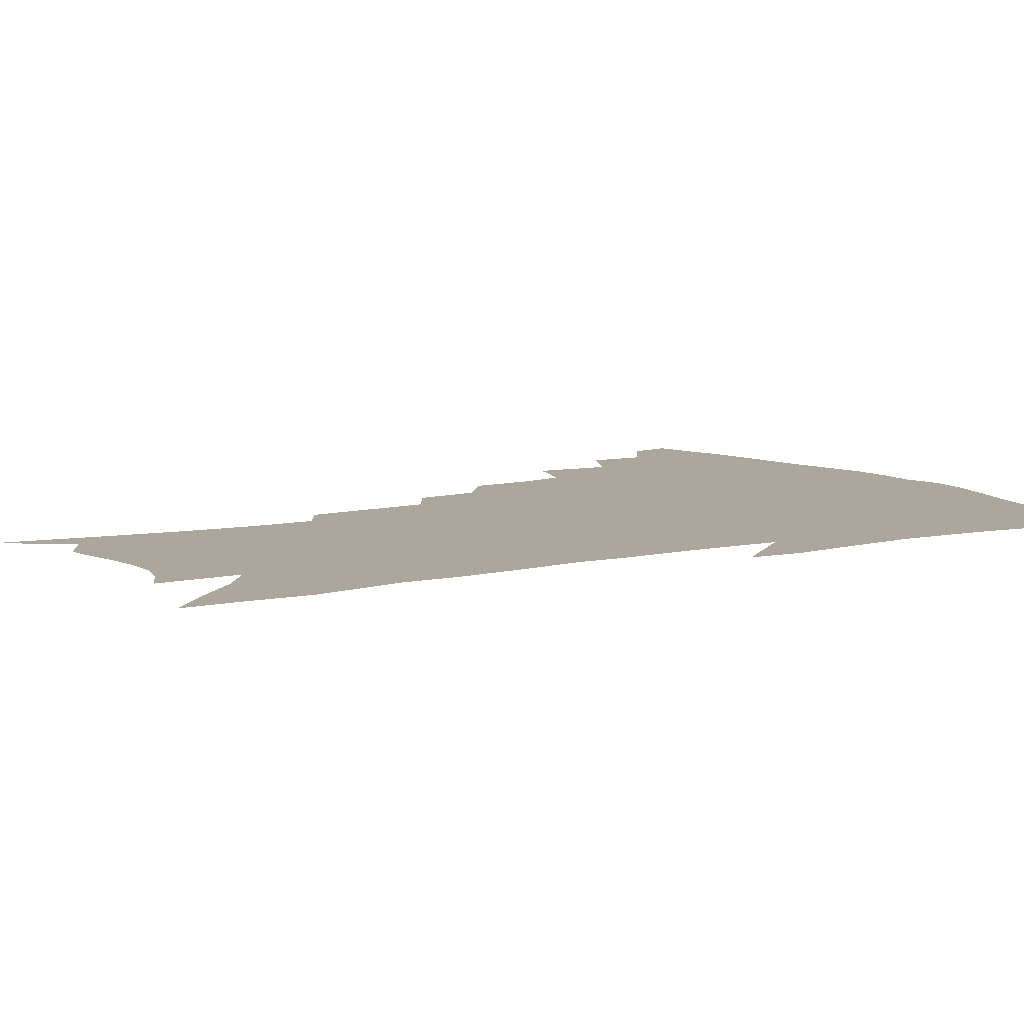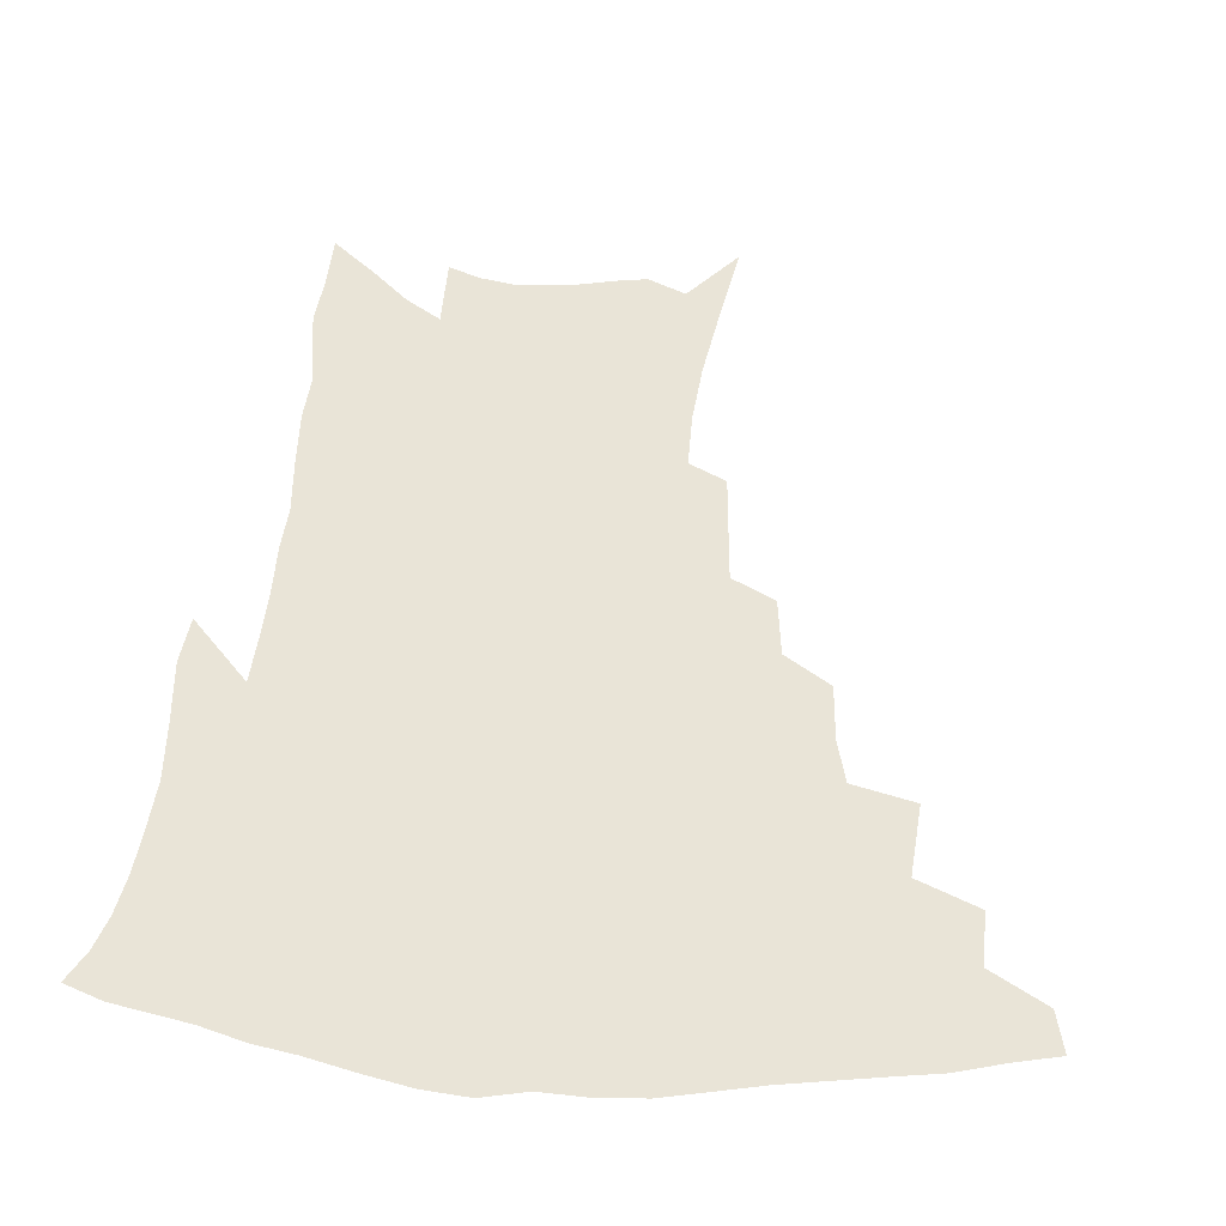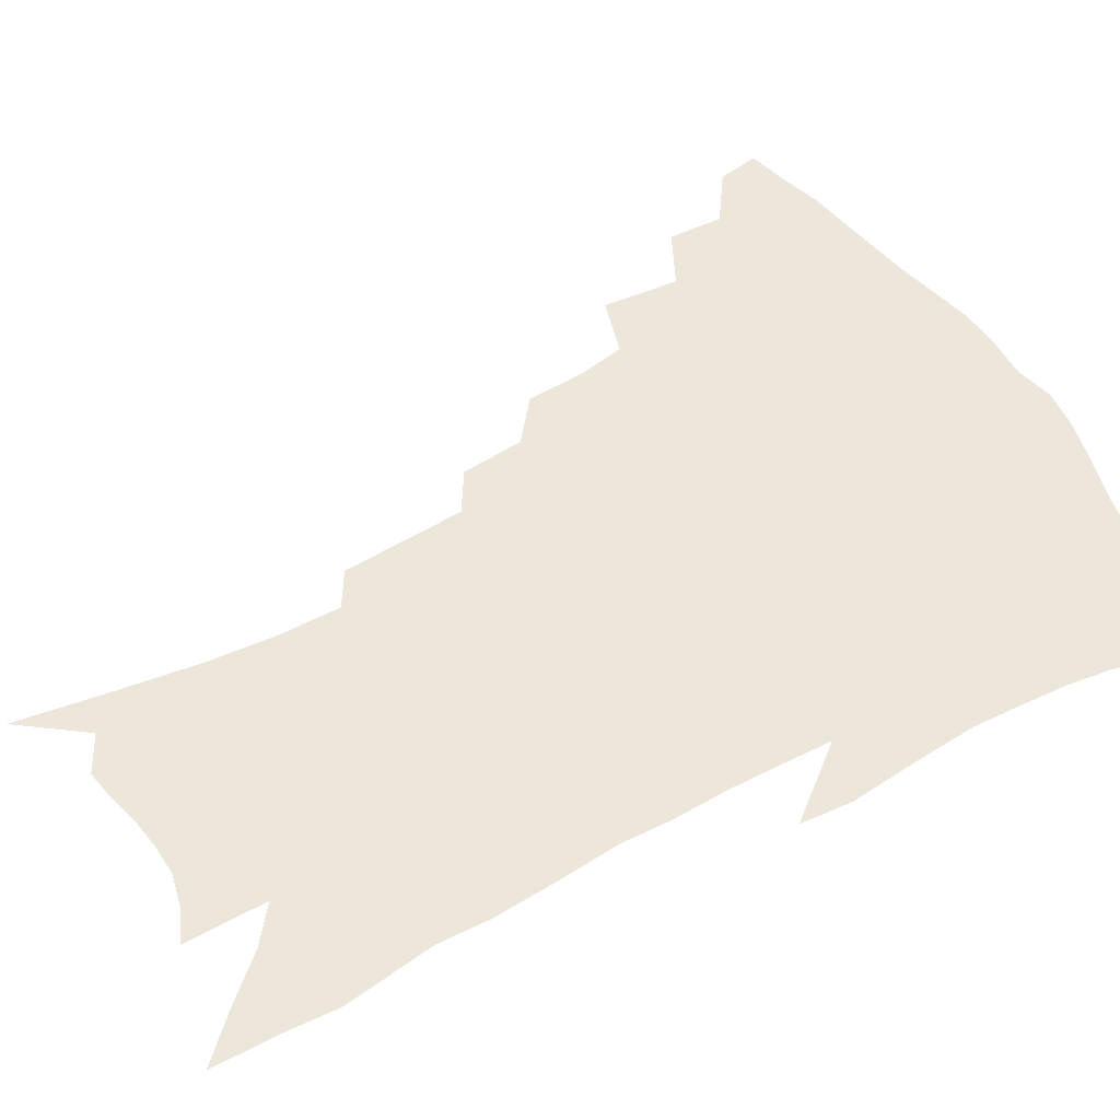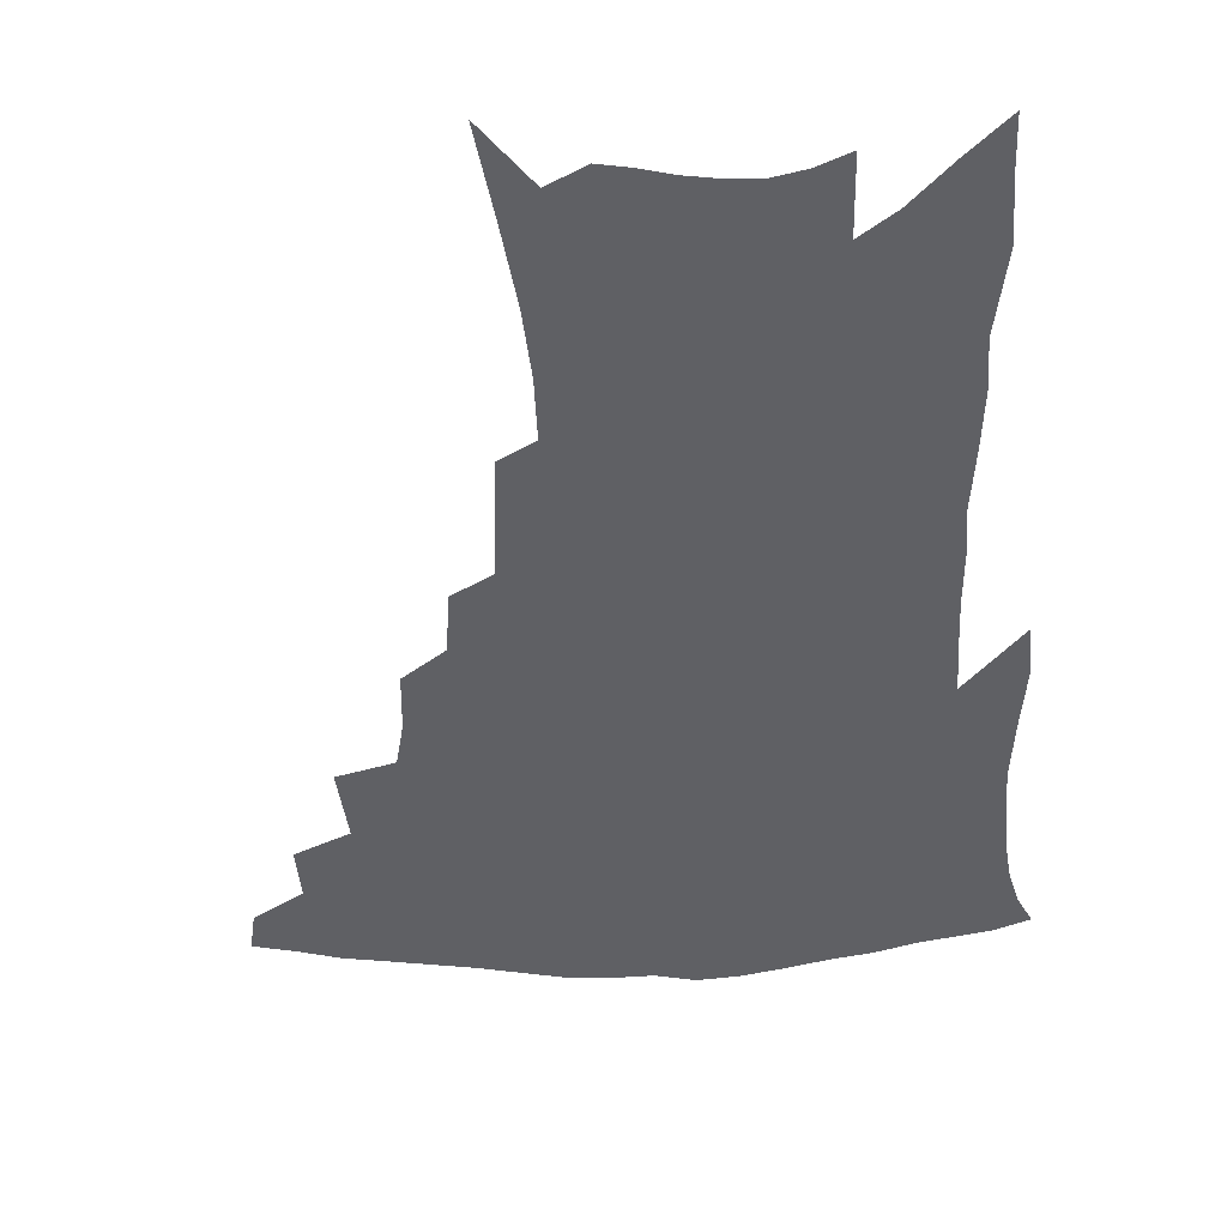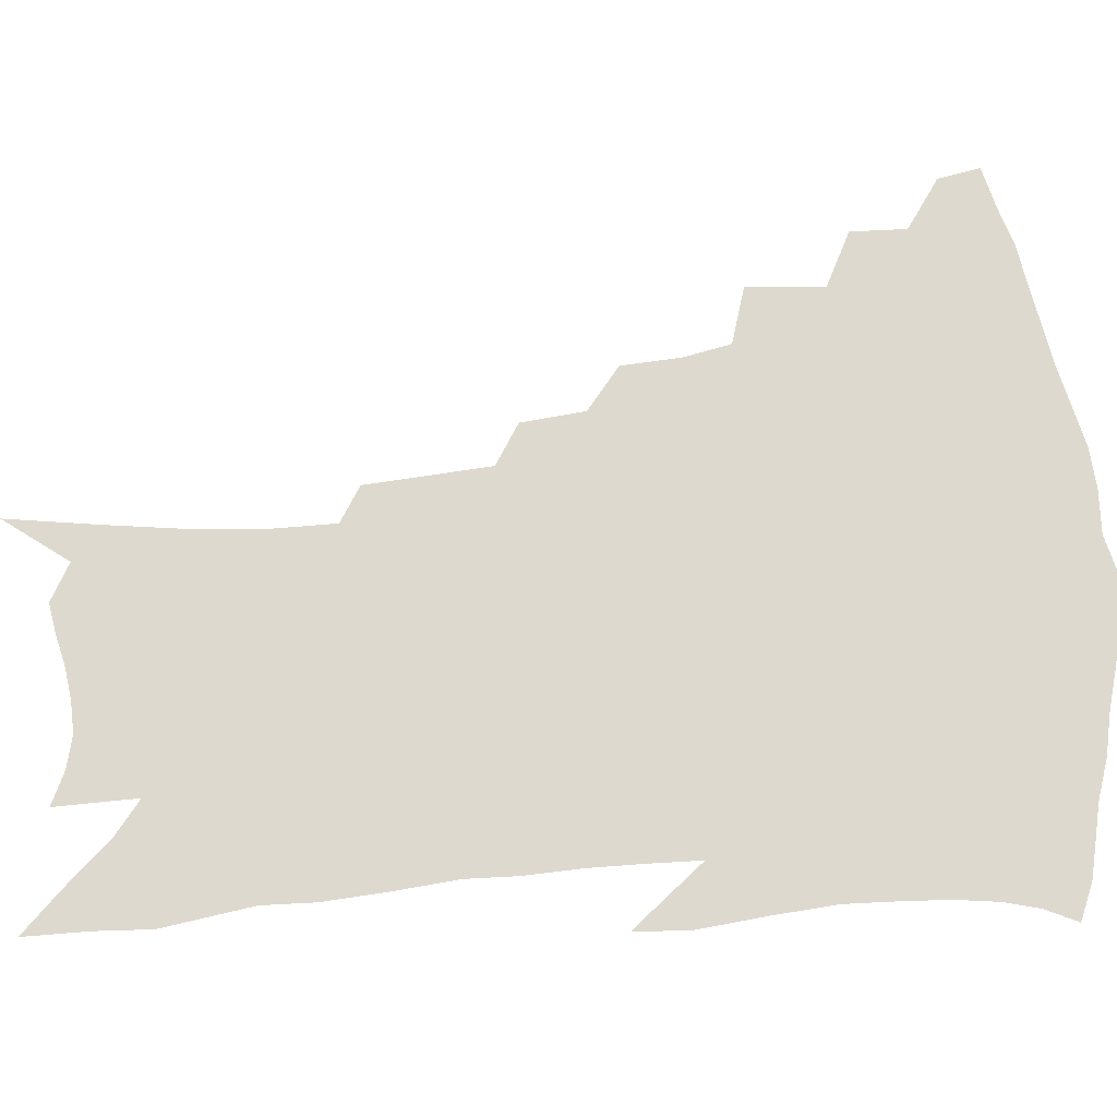
<metadata>
{"format":"obj","ext":"obj","renderer":"f3d","projection":"perspective","resolution":1024,"background":"white","views":[{"elev":8.3,"azim":59.1,"up":"+Z"},{"elev":43.1,"azim":-174.7,"up":"+Z"},{"elev":51.7,"azim":61.0,"up":"+Z"},{"elev":-44.0,"azim":3.2,"up":"+Z"},{"elev":71.5,"azim":86.0,"up":"+Z"}]}
</metadata>
<code>
v 449.7 404.7 0
v 446.8 418.8 0
v 466.1 374.7 0
v 466.5 393.3 0
v 464.5 408.3 0
v 460.8 422.3 0
v 482.7 339.8 0
v 484.6 365.6 0
v 483.7 383.2 0
v 480.7 397.1 0
v 478 411.3 0
v 474.6 426.5 0
v 506.8 298.6 0
v 505.3 318.6 0
v 501.9 334.3 0
v 500.4 354.1 0
v 499.7 372.4 0
v 497.8 387.2 0
v 494.7 400.5 0
v 491.7 414.5 0
v 488.7 428.9 0
v 523.5 266.3 0
v 521.1 287.5 0
v 518.3 305 0
v 519.7 332.2 0
v 515.5 343.4 0
v 515.2 362.2 0
v 513.1 376.2 0
v 510.8 389.8 0
v 508.5 403.3 0
v 506 416.7 0
v 502.8 431.5 0
v 540.6 216.6 0
v 539 236.2 0
v 537.2 258 0
v 535 279.3 0
v 532.8 297.3 0
v 532 318.4 0
v 531.3 337.5 0
v 528.6 349.5 0
v 528.6 367 0
v 526.3 379.5 0
v 524.1 392.5 0
v 521.8 405.8 0
v 519.3 419.5 0
v 516.6 434 0
v 543.8 106.6 0
v 547.9 137.4 0
v 551.4 165.5 0
v 552.8 188.6 0
v 552.5 209.5 0
v 551.6 231.5 0
v 549.6 249.4 0
v 547.9 269.6 0
v 545.8 286.9 0
v 545 307.9 0
v 543.6 323.7 0
v 542.6 340 0
v 541.7 355 0
v 540.8 369.2 0
v 539.3 382 0
v 537 394.8 0
v 535.3 408 0
v 532.9 421.9 0
v 530.3 437.2 0
v 559.2 127.8 0
v 562.5 157 0
v 563.9 181.2 0
v 563.1 198.5 0
v 562.8 220.9 0
v 561.8 242.2 0
v 559.9 258.8 0
v 558.1 275.4 0
v 557 294.7 0
v 556.1 312.7 0
v 555.4 329.1 0
v 554.6 343.9 0
v 553.9 357.9 0
v 553.8 372.5 0
v 552.4 384.1 0
v 550.5 396.6 0
v 548.9 409.7 0
v 546.3 424.6 0
v 543.9 440.4 0
v 571.6 121.2 0
v 572.1 141.7 0
v 573.7 167.7 0
v 574 189.3 0
v 573.5 209.4 0
v 572.7 229.2 0
v 571.5 247.9 0
v 570 264.7 0
v 568.9 283.4 0
v 568 301.4 0
v 566.9 315.9 0
v 566.5 332 0
v 566.2 346.7 0
v 565.5 359.4 0
v 565.3 373.4 0
v 564.4 385.4 0
v 563.4 397.7 0
v 562.7 410.4 0
v 560.9 424.2 0
v 557.8 441.5 0
v 581.7 123 0
v 583.4 151.9 0
v 583.9 174.5 0
v 583.3 191.2 0
v 583.2 217.4 0
v 582.1 231.5 0
v 581 250.9 0
v 579.9 268.4 0
v 579 286.4 0
v 578.4 304.3 0
v 578.1 320.5 0
v 577.2 332.4 0
v 577.3 347.9 0
v 577.1 361.1 0
v 577.1 374.1 0
v 576.7 386.2 0
v 576.2 398.5 0
v 575.6 411.1 0
v 574.2 425 0
v 572.1 441 0
v 592.2 125.8 0
v 593.5 155.6 0
v 593.5 177.8 0
v 592.9 195.8 0
v 592.5 216.9 0
v 591.5 232.4 0
v 590.6 254.3 0
v 589.8 272.5 0
v 589.1 289.2 0
v 588.7 305 0
v 588.6 322.4 0
v 588.6 336.3 0
v 588.8 350.4 0
v 588.8 362.6 0
v 589.1 374.9 0
v 589.2 386.9 0
v 589.1 398.9 0
v 588.6 411.4 0
v 587.3 426.1 0
v 585.4 444.2 0
v 602.7 127.4 0
v 603.4 157 0
v 603.1 179.5 0
v 602.6 202.3 0
v 602 218.3 0
v 601.1 236.8 0
v 600.2 255.7 0
v 599.6 273.1 0
v 599.1 290.4 0
v 598.9 306.7 0
v 598.9 322.7 0
v 599.1 335.9 0
v 599.4 349.9 0
v 599.8 362.1 0
v 600.6 375.1 0
v 601.2 387.1 0
v 601.5 399 0
v 601.1 411.8 0
v 600.7 425.7 0
v 599.3 442.8 0
v 613.3 128 0
v 613.3 156.6 0
v 612.8 179.3 0
v 612.5 198.2 0
v 611.5 218.3 0
v 610.5 239.3 0
v 609.7 258.1 0
v 609.5 272.4 0
v 609 290.8 0
v 609 306.3 0
v 609.1 322.2 0
v 609.6 336.9 0
v 610.1 349.6 0
v 610.9 362.6 0
v 611.8 374.8 0
v 612.9 386.9 0
v 613.7 398.5 0
v 614.3 410.5 0
v 614 424.5 0
v 613.8 439.4 0
v 624 125.6 0
v 623.6 152.5 0
v 622.9 175.4 0
v 622.3 195.6 0
v 621.1 217.7 0
v 620.1 238 0
v 619.7 255 0
v 619.2 272.2 0
v 619.1 287.9 0
v 619.1 303.9 0
v 619.5 319 0
v 619.8 335.5 0
v 620.6 349.1 0
v 621.6 361.4 0
v 622.8 374.3 0
v 624.2 386.1 0
v 625.4 397.5 0
v 626.8 409.2 0
v 627.9 421.6 0
v 628.3 435.5 0
v 634.9 120.7 0
v 634.1 147.8 0
v 633.3 170.9 0
v 632.2 193.1 0
v 631 214.5 0
v 629.9 234.8 0
v 629.9 250.5 0
v 628.9 270 0
v 629.2 284.9 0
v 629.3 300.7 0
v 629.8 315.6 0
v 630.1 332.6 0
v 630.7 347.9 0
v 632.2 359.4 0
v 633.6 371.7 0
v 635.2 384.8 0
v 637.5 396.6 0
v 639.2 407.3 0
v 640.7 418.9 0
v 641.3 433 0
v 645.8 138.8 0
v 644.7 162.1 0
v 643.7 183.8 0
v 641.6 208.3 0
v 640.8 227.3 0
v 640.6 244.1 0
v 639.9 262.9 0
v 639.6 280 0
v 639.4 297.5 0
v 639.7 314 0
v 640.7 328.3 0
v 641.4 343.6 0
v 642.6 357.8 0
v 644.1 370.3 0
v 646 383 0
v 648.1 394.5 0
v 650.2 405.4 0
v 652.5 416.6 0
v 654.9 428.6 0
v 659.3 124.5 0
v 657 151.5 0
v 655.3 175.1 0
v 653.7 197.3 0
v 652.6 217.5 0
v 651.7 236.5 0
v 651.5 253.8 0
v 650.4 273.3 0
v 650.1 291 0
v 650.6 307.2 0
v 651.5 322.6 0
v 652.2 338.5 0
v 653 354.4 0
v 654.2 368.9 0
v 656.4 380.6 0
v 658.5 392.6 0
v 661 403.1 0
v 663.7 413.9 0
v 666.6 426.2 0
v 672.8 111.3 0
v 672.5 132.5 0
v 673.3 151 0
v 668.4 181 0
v 668.7 198.3 0
v 667 218.9 0
v 664.7 240.7 0
v 665 257.3 0
v 664.1 276.5 0
v 664 294.2 0
v 664.2 311.6 0
v 664 330.1 0
v 665.1 345.8 0
v 665.8 361.6 0
v 667 376.3 0
v 668.7 389.7 0
v 671.5 400.6 0
v 674.3 411 0
v 678.2 423.6 0
v 683.5 288.3 0
v 684.5 305.7 0
v 681.8 328.4 0
v 679.8 349.6 0
v 680.1 366.1 0
v 680.8 382.2 0
v 682.4 396.6 0
v 685.2 408.1 0
v 690 418.8 0
f 4 5 1
f 1 5 2
f 5 6 2
f 8 9 3
f 3 9 4
f 9 10 4
f 4 10 5
f 10 11 5
f 5 11 6
f 11 12 6
f 15 16 7
f 7 16 8
f 16 17 8
f 8 17 9
f 17 18 9
f 9 18 10
f 18 19 10
f 10 19 11
f 19 20 11
f 11 20 12
f 20 21 12
f 23 24 13
f 13 24 14
f 24 25 14
f 14 25 15
f 25 26 15
f 15 26 16
f 26 27 16
f 16 27 17
f 27 28 17
f 17 28 18
f 28 29 18
f 18 29 19
f 29 30 19
f 19 30 20
f 30 31 20
f 20 31 21
f 31 32 21
f 35 36 22
f 22 36 23
f 36 37 23
f 23 37 24
f 37 38 24
f 24 38 25
f 38 39 25
f 25 39 26
f 39 40 26
f 26 40 27
f 40 41 27
f 27 41 28
f 41 42 28
f 28 42 29
f 42 43 29
f 29 43 30
f 43 44 30
f 30 44 31
f 44 45 31
f 31 45 32
f 45 46 32
f 51 52 33
f 33 52 34
f 52 53 34
f 34 53 35
f 53 54 35
f 35 54 36
f 54 55 36
f 36 55 37
f 55 56 37
f 37 56 38
f 56 57 38
f 38 57 39
f 57 58 39
f 39 58 40
f 58 59 40
f 40 59 41
f 59 60 41
f 41 60 42
f 60 61 42
f 42 61 43
f 61 62 43
f 43 62 44
f 62 63 44
f 44 63 45
f 63 64 45
f 45 64 46
f 64 65 46
f 47 66 48
f 66 67 48
f 48 67 49
f 67 68 49
f 49 68 50
f 68 69 50
f 50 69 51
f 69 70 51
f 51 70 52
f 70 71 52
f 52 71 53
f 71 72 53
f 53 72 54
f 72 73 54
f 54 73 55
f 73 74 55
f 55 74 56
f 74 75 56
f 56 75 57
f 75 76 57
f 57 76 58
f 76 77 58
f 58 77 59
f 77 78 59
f 59 78 60
f 78 79 60
f 60 79 61
f 79 80 61
f 61 80 62
f 80 81 62
f 62 81 63
f 81 82 63
f 63 82 64
f 82 83 64
f 64 83 65
f 83 84 65
f 85 86 66
f 66 86 67
f 86 87 67
f 67 87 68
f 87 88 68
f 68 88 69
f 88 89 69
f 69 89 70
f 89 90 70
f 70 90 71
f 90 91 71
f 71 91 72
f 91 92 72
f 72 92 73
f 92 93 73
f 73 93 74
f 93 94 74
f 74 94 75
f 94 95 75
f 75 95 76
f 95 96 76
f 76 96 77
f 96 97 77
f 77 97 78
f 97 98 78
f 78 98 79
f 98 99 79
f 79 99 80
f 99 100 80
f 80 100 81
f 100 101 81
f 81 101 82
f 101 102 82
f 82 102 83
f 102 103 83
f 83 103 84
f 103 104 84
f 85 105 86
f 105 106 86
f 86 106 87
f 106 107 87
f 87 107 88
f 107 108 88
f 88 108 89
f 108 109 89
f 89 109 90
f 109 110 90
f 90 110 91
f 110 111 91
f 91 111 92
f 111 112 92
f 92 112 93
f 112 113 93
f 93 113 94
f 113 114 94
f 94 114 95
f 114 115 95
f 95 115 96
f 115 116 96
f 96 116 97
f 116 117 97
f 97 117 98
f 117 118 98
f 98 118 99
f 118 119 99
f 99 119 100
f 119 120 100
f 100 120 101
f 120 121 101
f 101 121 102
f 121 122 102
f 102 122 103
f 122 123 103
f 103 123 104
f 123 124 104
f 105 125 106
f 125 126 106
f 106 126 107
f 126 127 107
f 107 127 108
f 127 128 108
f 108 128 109
f 128 129 109
f 109 129 110
f 129 130 110
f 110 130 111
f 130 131 111
f 111 131 112
f 131 132 112
f 112 132 113
f 132 133 113
f 113 133 114
f 133 134 114
f 114 134 115
f 134 135 115
f 115 135 116
f 135 136 116
f 116 136 117
f 136 137 117
f 117 137 118
f 137 138 118
f 118 138 119
f 138 139 119
f 119 139 120
f 139 140 120
f 120 140 121
f 140 141 121
f 121 141 122
f 141 142 122
f 122 142 123
f 142 143 123
f 123 143 124
f 143 144 124
f 125 145 126
f 145 146 126
f 126 146 127
f 146 147 127
f 127 147 128
f 147 148 128
f 128 148 129
f 148 149 129
f 129 149 130
f 149 150 130
f 130 150 131
f 150 151 131
f 131 151 132
f 151 152 132
f 132 152 133
f 152 153 133
f 133 153 134
f 153 154 134
f 134 154 135
f 154 155 135
f 135 155 136
f 155 156 136
f 136 156 137
f 156 157 137
f 137 157 138
f 157 158 138
f 138 158 139
f 158 159 139
f 139 159 140
f 159 160 140
f 140 160 141
f 160 161 141
f 141 161 142
f 161 162 142
f 142 162 143
f 162 163 143
f 143 163 144
f 163 164 144
f 145 165 146
f 165 166 146
f 146 166 147
f 166 167 147
f 147 167 148
f 167 168 148
f 148 168 149
f 168 169 149
f 149 169 150
f 169 170 150
f 150 170 151
f 170 171 151
f 151 171 152
f 171 172 152
f 152 172 153
f 172 173 153
f 153 173 154
f 173 174 154
f 154 174 155
f 174 175 155
f 155 175 156
f 175 176 156
f 156 176 157
f 176 177 157
f 157 177 158
f 177 178 158
f 158 178 159
f 178 179 159
f 159 179 160
f 179 180 160
f 160 180 161
f 180 181 161
f 161 181 162
f 181 182 162
f 162 182 163
f 182 183 163
f 163 183 164
f 183 184 164
f 165 185 166
f 185 186 166
f 166 186 167
f 186 187 167
f 167 187 168
f 187 188 168
f 168 188 169
f 188 189 169
f 169 189 170
f 189 190 170
f 170 190 171
f 190 191 171
f 171 191 172
f 191 192 172
f 172 192 173
f 192 193 173
f 173 193 174
f 193 194 174
f 174 194 175
f 194 195 175
f 175 195 176
f 195 196 176
f 176 196 177
f 196 197 177
f 177 197 178
f 197 198 178
f 178 198 179
f 198 199 179
f 179 199 180
f 199 200 180
f 180 200 181
f 200 201 181
f 181 201 182
f 201 202 182
f 182 202 183
f 202 203 183
f 183 203 184
f 203 204 184
f 185 205 186
f 205 206 186
f 186 206 187
f 206 207 187
f 187 207 188
f 207 208 188
f 188 208 189
f 208 209 189
f 189 209 190
f 209 210 190
f 190 210 191
f 210 211 191
f 191 211 192
f 211 212 192
f 192 212 193
f 212 213 193
f 193 213 194
f 213 214 194
f 194 214 195
f 214 215 195
f 195 215 196
f 215 216 196
f 196 216 197
f 216 217 197
f 197 217 198
f 217 218 198
f 198 218 199
f 218 219 199
f 199 219 200
f 219 220 200
f 200 220 201
f 220 221 201
f 201 221 202
f 221 222 202
f 202 222 203
f 222 223 203
f 203 223 204
f 223 224 204
f 206 225 207
f 225 226 207
f 207 226 208
f 226 227 208
f 208 227 209
f 227 228 209
f 209 228 210
f 228 229 210
f 210 229 211
f 229 230 211
f 211 230 212
f 230 231 212
f 212 231 213
f 231 232 213
f 213 232 214
f 232 233 214
f 214 233 215
f 233 234 215
f 215 234 216
f 234 235 216
f 216 235 217
f 235 236 217
f 217 236 218
f 236 237 218
f 218 237 219
f 237 238 219
f 219 238 220
f 238 239 220
f 220 239 221
f 239 240 221
f 221 240 222
f 240 241 222
f 222 241 223
f 241 242 223
f 223 242 224
f 242 243 224
f 225 244 226
f 244 245 226
f 226 245 227
f 245 246 227
f 227 246 228
f 246 247 228
f 228 247 229
f 247 248 229
f 229 248 230
f 248 249 230
f 230 249 231
f 249 250 231
f 231 250 232
f 250 251 232
f 232 251 233
f 251 252 233
f 233 252 234
f 252 253 234
f 234 253 235
f 253 254 235
f 235 254 236
f 254 255 236
f 236 255 237
f 255 256 237
f 237 256 238
f 256 257 238
f 238 257 239
f 257 258 239
f 239 258 240
f 258 259 240
f 240 259 241
f 259 260 241
f 241 260 242
f 260 261 242
f 242 261 243
f 261 262 243
f 244 263 245
f 263 264 245
f 245 264 246
f 264 265 246
f 246 265 247
f 265 266 247
f 247 266 248
f 266 267 248
f 248 267 249
f 267 268 249
f 249 268 250
f 268 269 250
f 250 269 251
f 269 270 251
f 251 270 252
f 270 271 252
f 252 271 253
f 271 272 253
f 253 272 254
f 272 273 254
f 254 273 255
f 273 274 255
f 255 274 256
f 274 275 256
f 256 275 257
f 275 276 257
f 257 276 258
f 276 277 258
f 258 277 259
f 277 278 259
f 259 278 260
f 278 279 260
f 260 279 261
f 279 280 261
f 261 280 262
f 280 281 262
f 273 282 274
f 282 283 274
f 274 283 275
f 283 284 275
f 275 284 276
f 284 285 276
f 276 285 277
f 285 286 277
f 277 286 278
f 286 287 278
f 278 287 279
f 287 288 279
f 279 288 280
f 288 289 280
f 280 289 281
f 289 290 281

</code>
